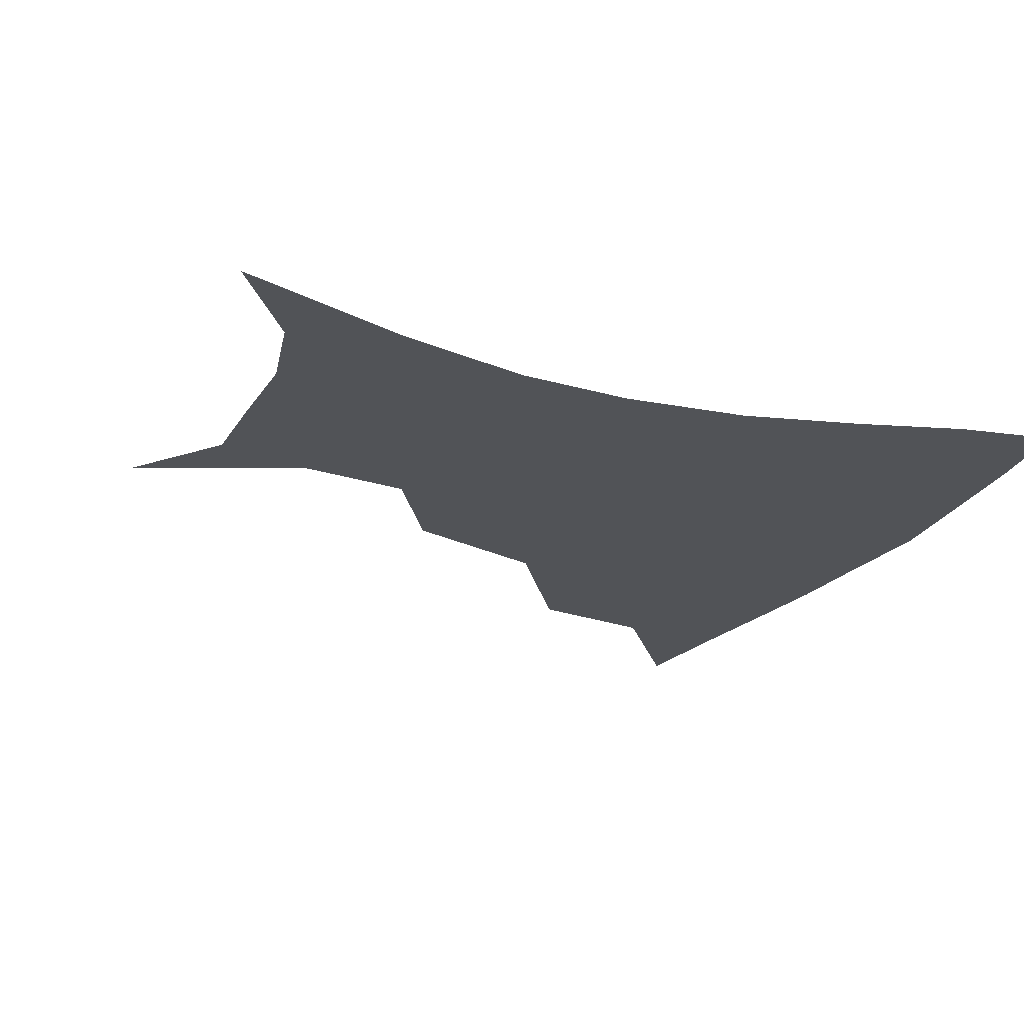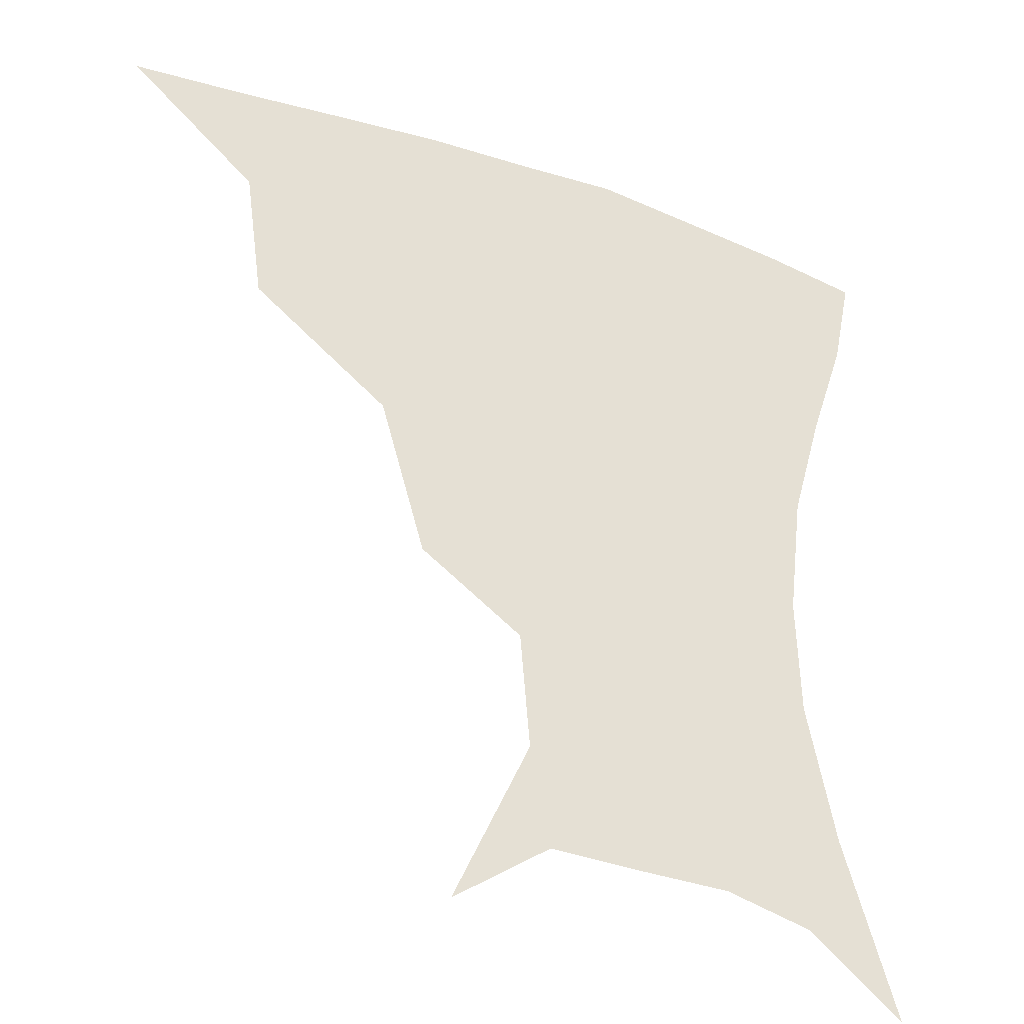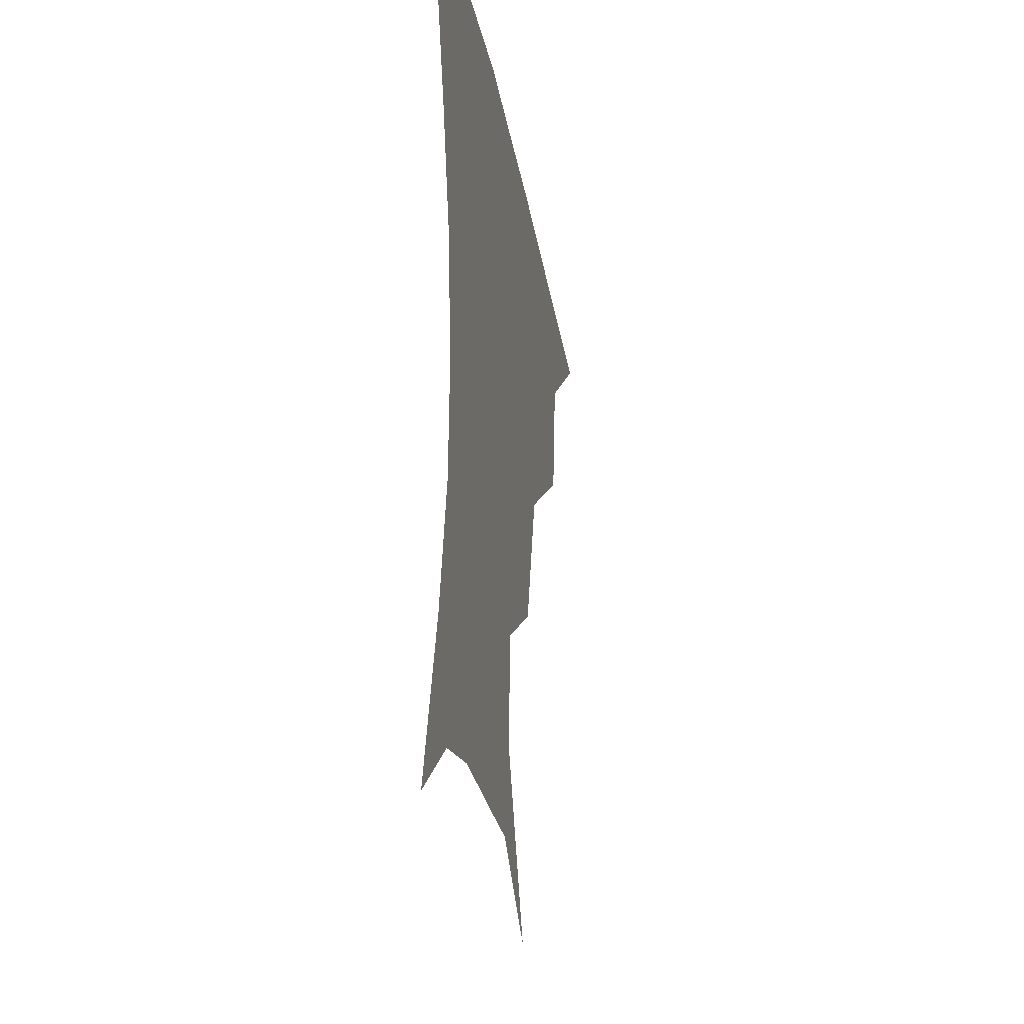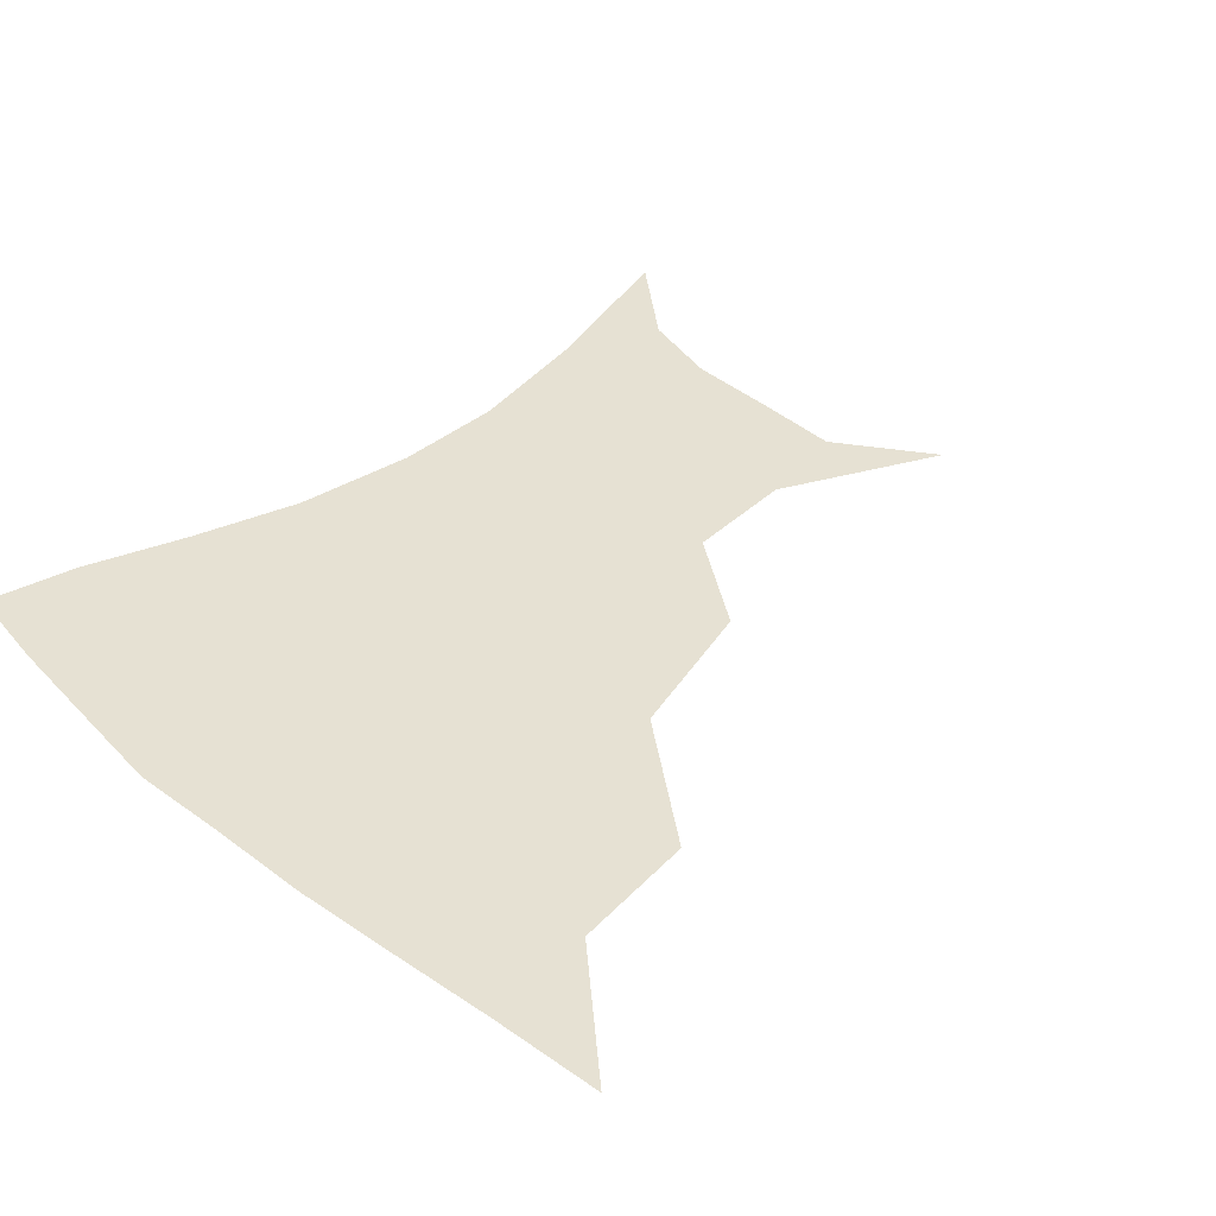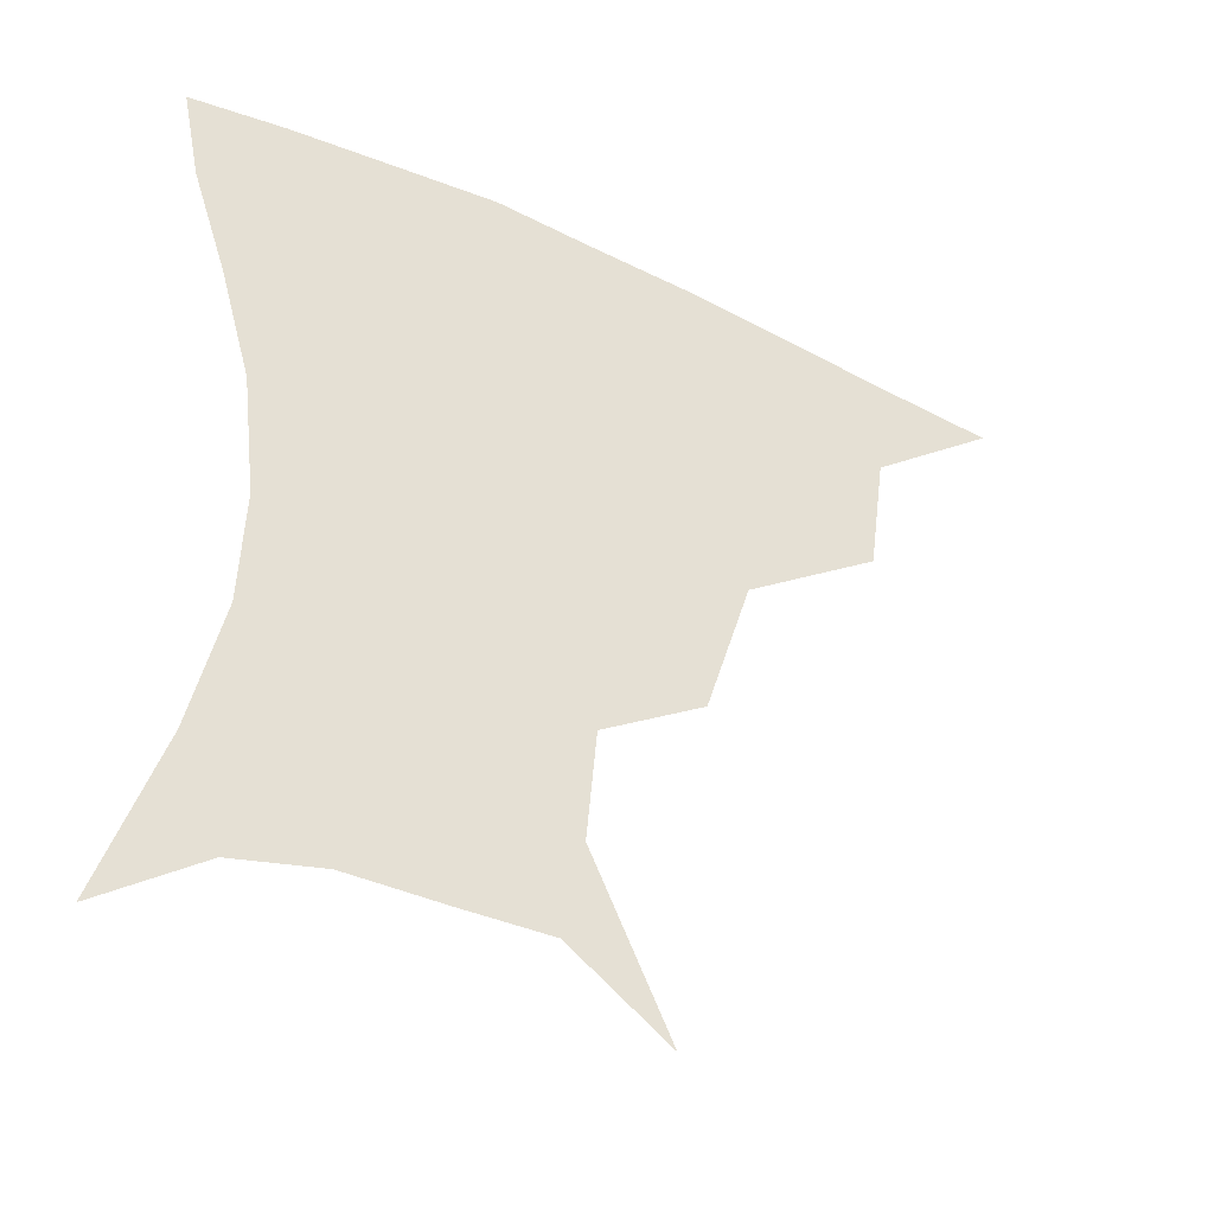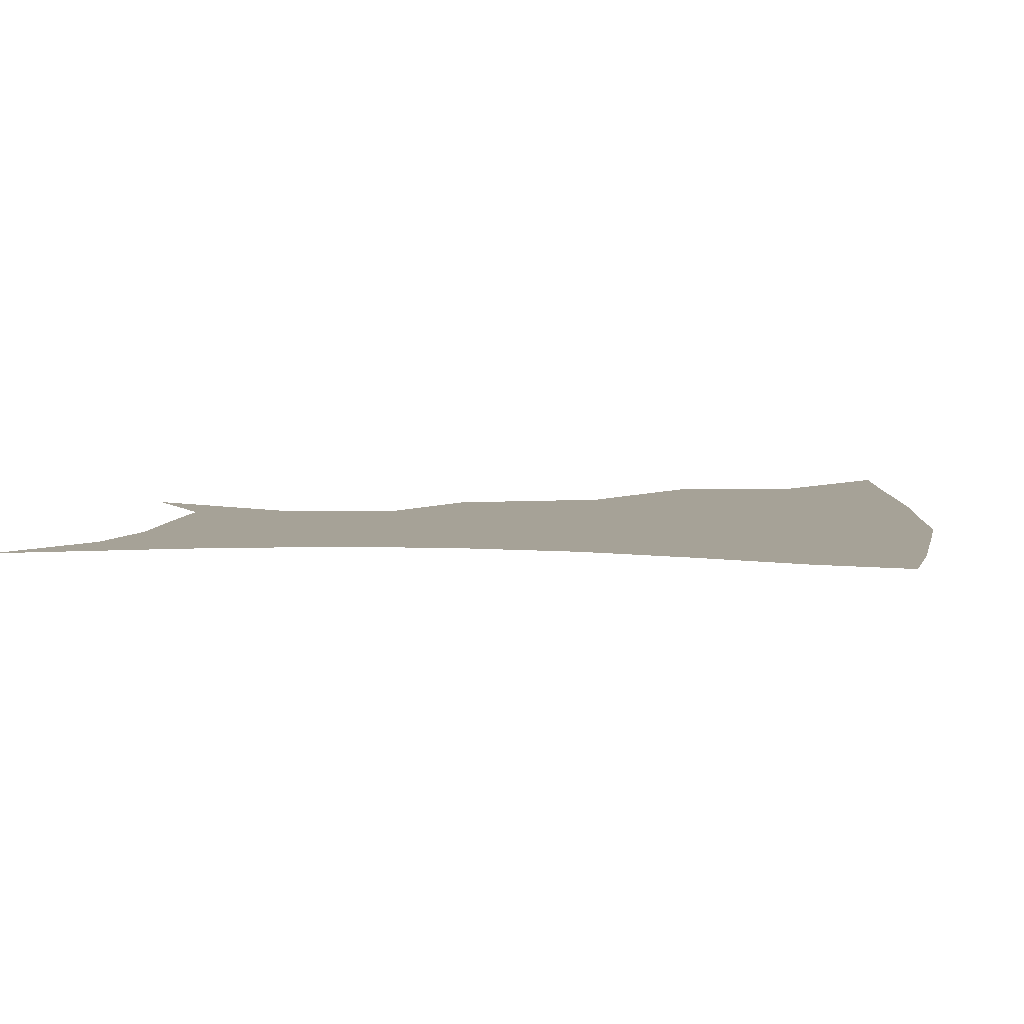
<metadata>
{"format":"obj","ext":"obj","renderer":"f3d","projection":"perspective","resolution":1024,"background":"white","views":[{"elev":-22.1,"azim":64.7,"up":"+Z"},{"elev":-33.0,"azim":-25.9,"up":"+Y"},{"elev":-28.6,"azim":99.6,"up":"+Y"},{"elev":38.6,"azim":-134.3,"up":"+Z"},{"elev":-43.0,"azim":150.7,"up":"+Y"},{"elev":6.4,"azim":96.3,"up":"+Z"}]}
</metadata>
<code>
v 452.1 356.2 0
v 492.3 291.1 0
v 487.4 327 0
v 483.9 358.6 0
v 542.6 221.4 0
v 530 263.7 0
v 522.1 300.3 0
v 518 331.7 0
v 514.2 361.6 0
v 552.3 123.9 0
v 574 170.1 0
v 571.2 202.3 0
v 560.3 241.6 0
v 553.8 277.5 0
v 550.2 307.6 0
v 546.9 335 0
v 543.6 364.2 0
v 579.7 142.7 0
v 591 179.9 0
v 586.1 215 0
v 580.7 252.2 0
v 577.9 282.7 0
v 576.7 310.5 0
v 576.4 336.9 0
v 573.1 365.3 0
v 604.3 141.6 0
v 607.6 183.8 0
v 603.4 220.3 0
v 601.2 255.5 0
v 601.5 285.6 0
v 602.5 312.1 0
v 603.1 337.5 0
v 601 366.9 0
v 631 141 0
v 624.2 187.1 0
v 621.1 221.4 0
v 621.2 253.2 0
v 623.8 283.4 0
v 626.9 311 0
v 629.7 336.8 0
v 631.4 363.5 0
v 655 134.8 0
v 642.6 181.8 0
v 638.9 215.2 0
v 639.7 246.5 0
v 643.9 279.9 0
v 650.2 308.8 0
v 655.8 334.3 0
v 659.1 360.3 0
v 681.7 114 0
v 666.6 162.7 0
v 658.5 201.1 0
v 657.4 233.6 0
v 661.5 268.7 0
v 670.3 300 0
v 680.2 329.8 0
v 685.5 356 0
v 721 361 0
f 3 4 1
f 6 7 2
f 2 7 3
f 7 8 3
f 3 8 4
f 8 9 4
f 12 13 5
f 5 13 6
f 13 14 6
f 6 14 7
f 14 15 7
f 7 15 8
f 15 16 8
f 8 16 9
f 16 17 9
f 10 18 11
f 18 19 11
f 11 19 12
f 19 20 12
f 12 20 13
f 20 21 13
f 13 21 14
f 21 22 14
f 14 22 15
f 22 23 15
f 15 23 16
f 23 24 16
f 16 24 17
f 24 25 17
f 18 26 19
f 26 27 19
f 19 27 20
f 27 28 20
f 20 28 21
f 28 29 21
f 21 29 22
f 29 30 22
f 22 30 23
f 30 31 23
f 23 31 24
f 31 32 24
f 24 32 25
f 32 33 25
f 26 34 27
f 34 35 27
f 27 35 28
f 35 36 28
f 28 36 29
f 36 37 29
f 29 37 30
f 37 38 30
f 30 38 31
f 38 39 31
f 31 39 32
f 39 40 32
f 32 40 33
f 40 41 33
f 34 42 35
f 42 43 35
f 35 43 36
f 43 44 36
f 36 44 37
f 44 45 37
f 37 45 38
f 45 46 38
f 38 46 39
f 46 47 39
f 39 47 40
f 47 48 40
f 40 48 41
f 48 49 41
f 42 50 43
f 50 51 43
f 43 51 44
f 51 52 44
f 44 52 45
f 52 53 45
f 45 53 46
f 53 54 46
f 46 54 47
f 54 55 47
f 47 55 48
f 55 56 48
f 48 56 49
f 56 57 49

</code>
